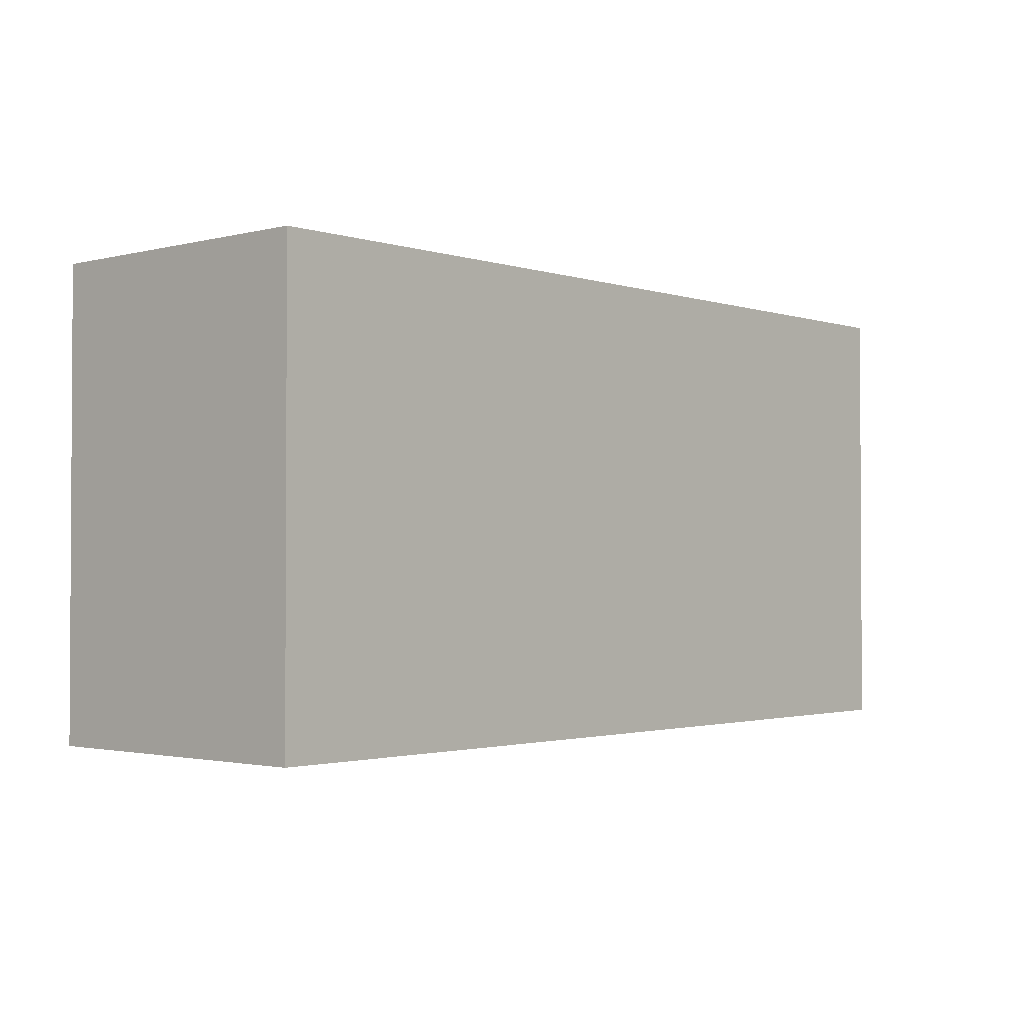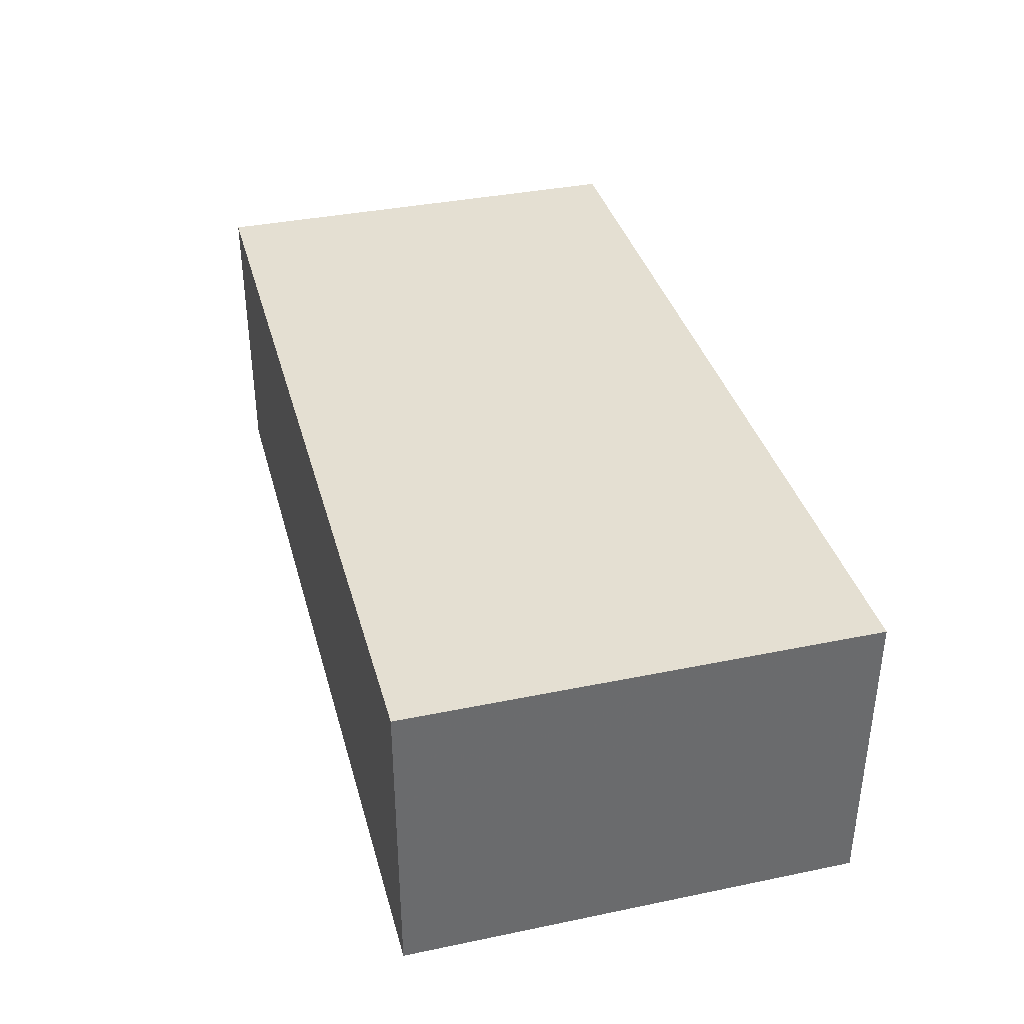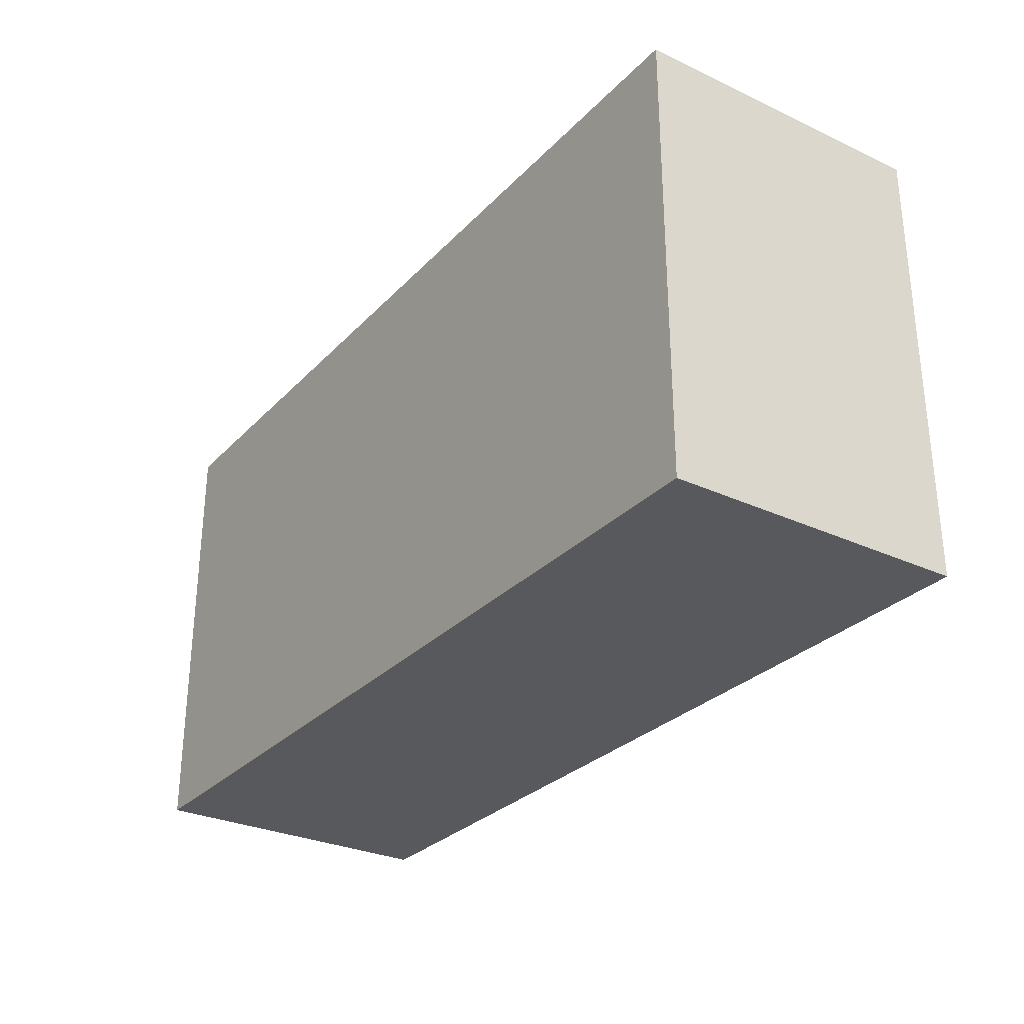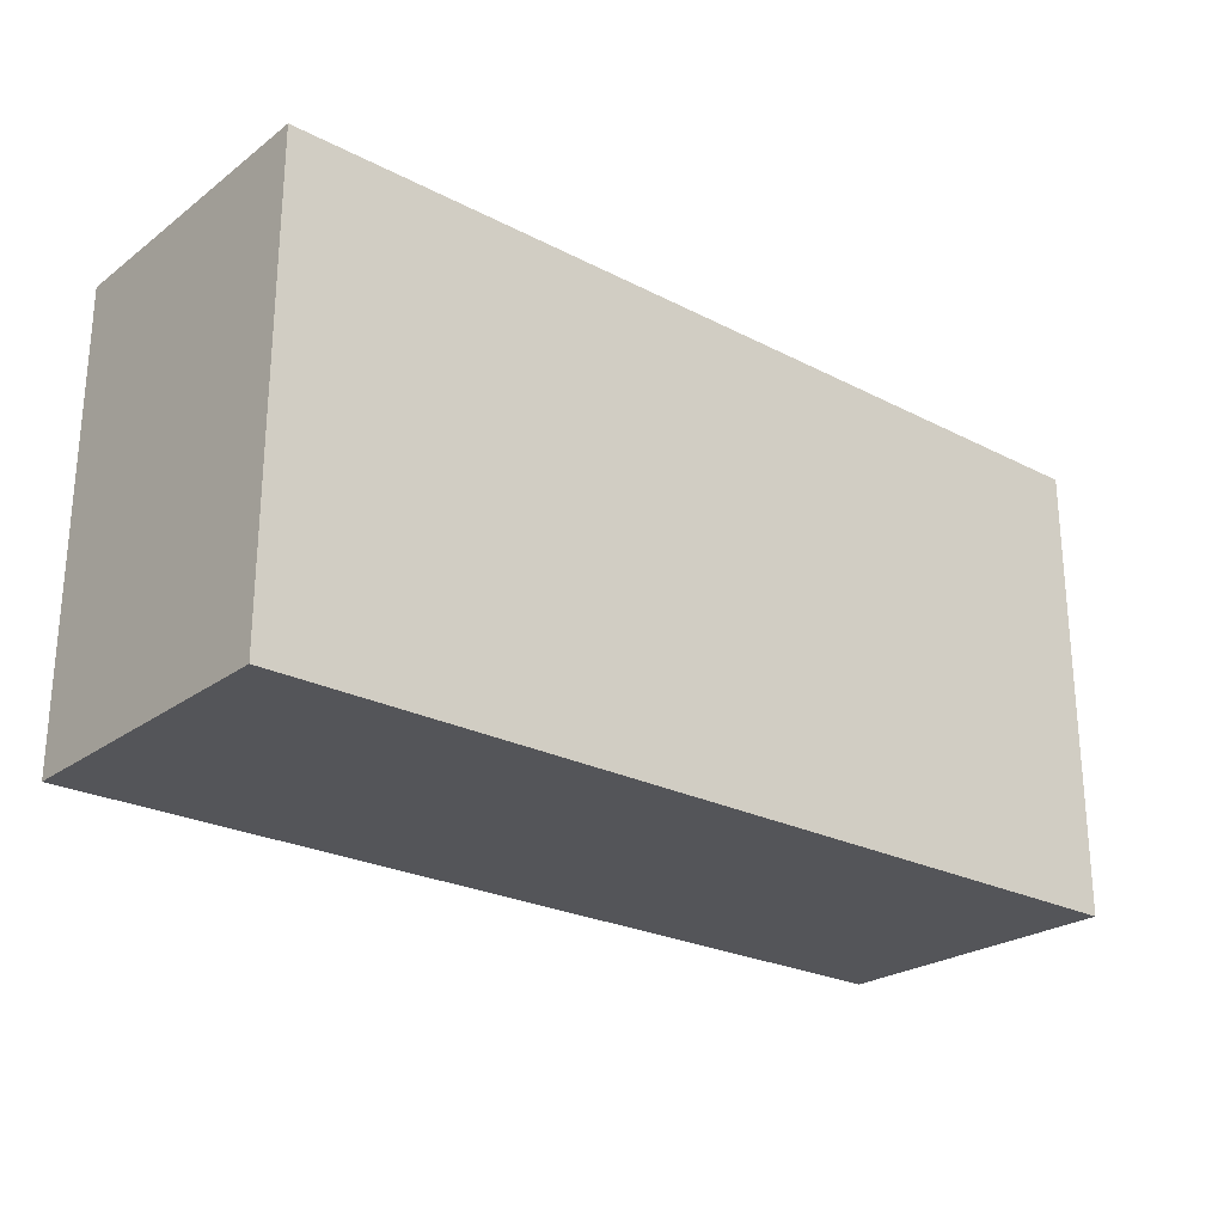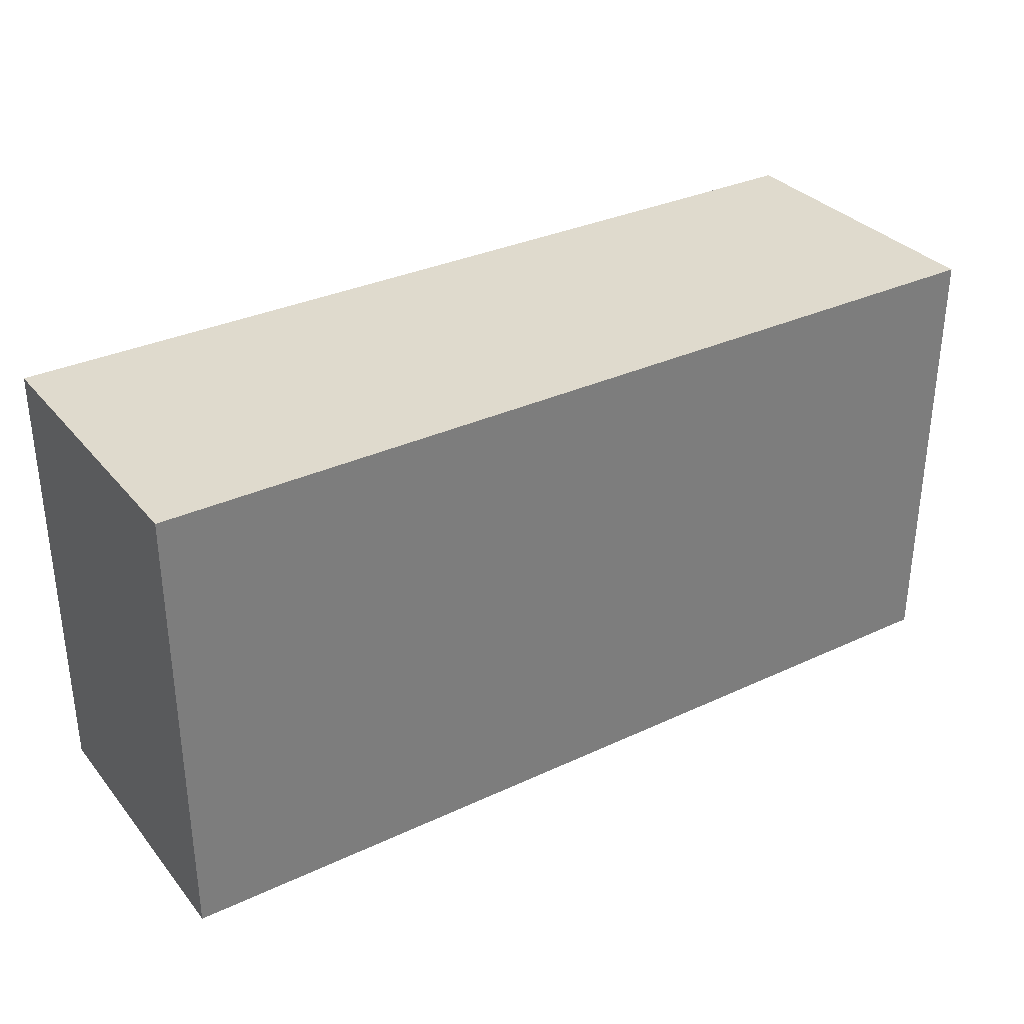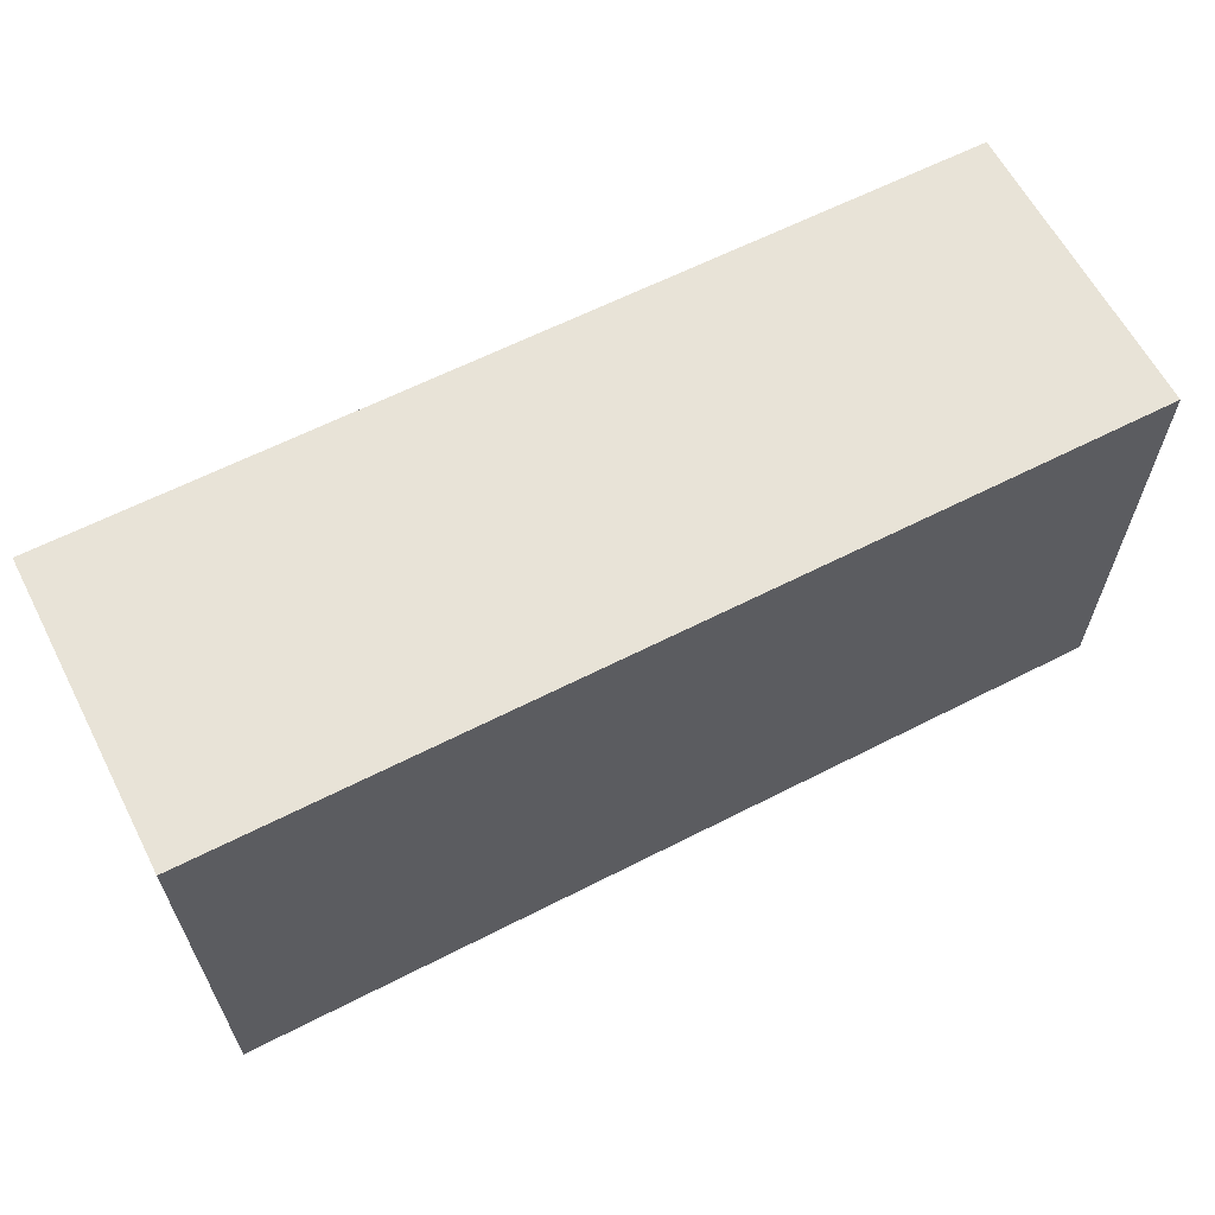
<metadata>
{"format":"obj","ext":"obj","renderer":"f3d","projection":"perspective","resolution":1024,"background":"white","views":[{"elev":-1.8,"azim":-48.3,"up":"+Y"},{"elev":36.9,"azim":-104.9,"up":"+Z"},{"elev":-29.3,"azim":55.6,"up":"+Y"},{"elev":-24.7,"azim":139.9,"up":"+Y"},{"elev":32.6,"azim":147.1,"up":"+Y"},{"elev":62.3,"azim":152.6,"up":"+Y"}]}
</metadata>
<code>
v -520 432 384
v -520 408 368
v -520 432 368
v -520 408 384
v -568 408 384
v -568 432 368
v -568 408 368
v -568 432 384
f 1 2 3
f 1 4 2
f 5 6 7
f 5 8 6
f 8 3 6
f 8 1 3
f 4 7 2
f 4 5 7
f 6 2 7
f 6 3 2
f 5 1 8
f 5 4 1

</code>
